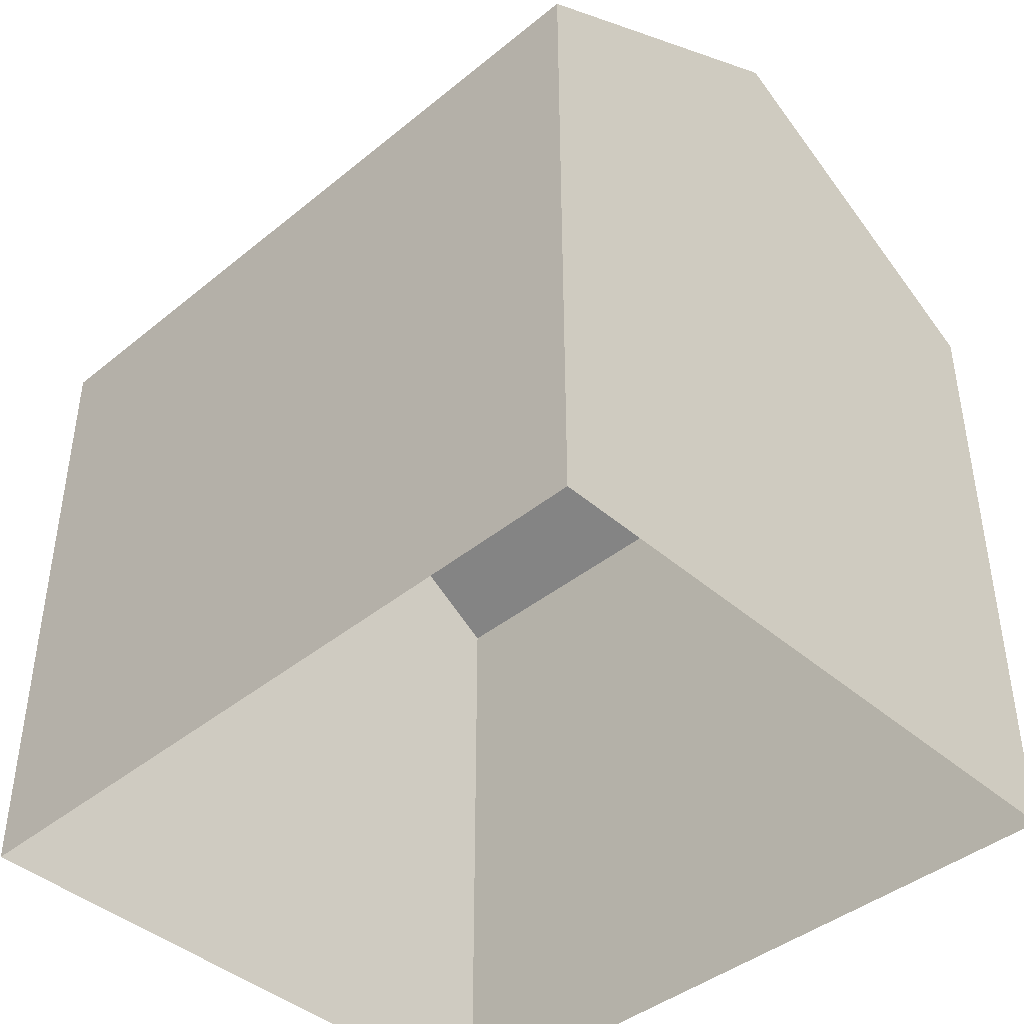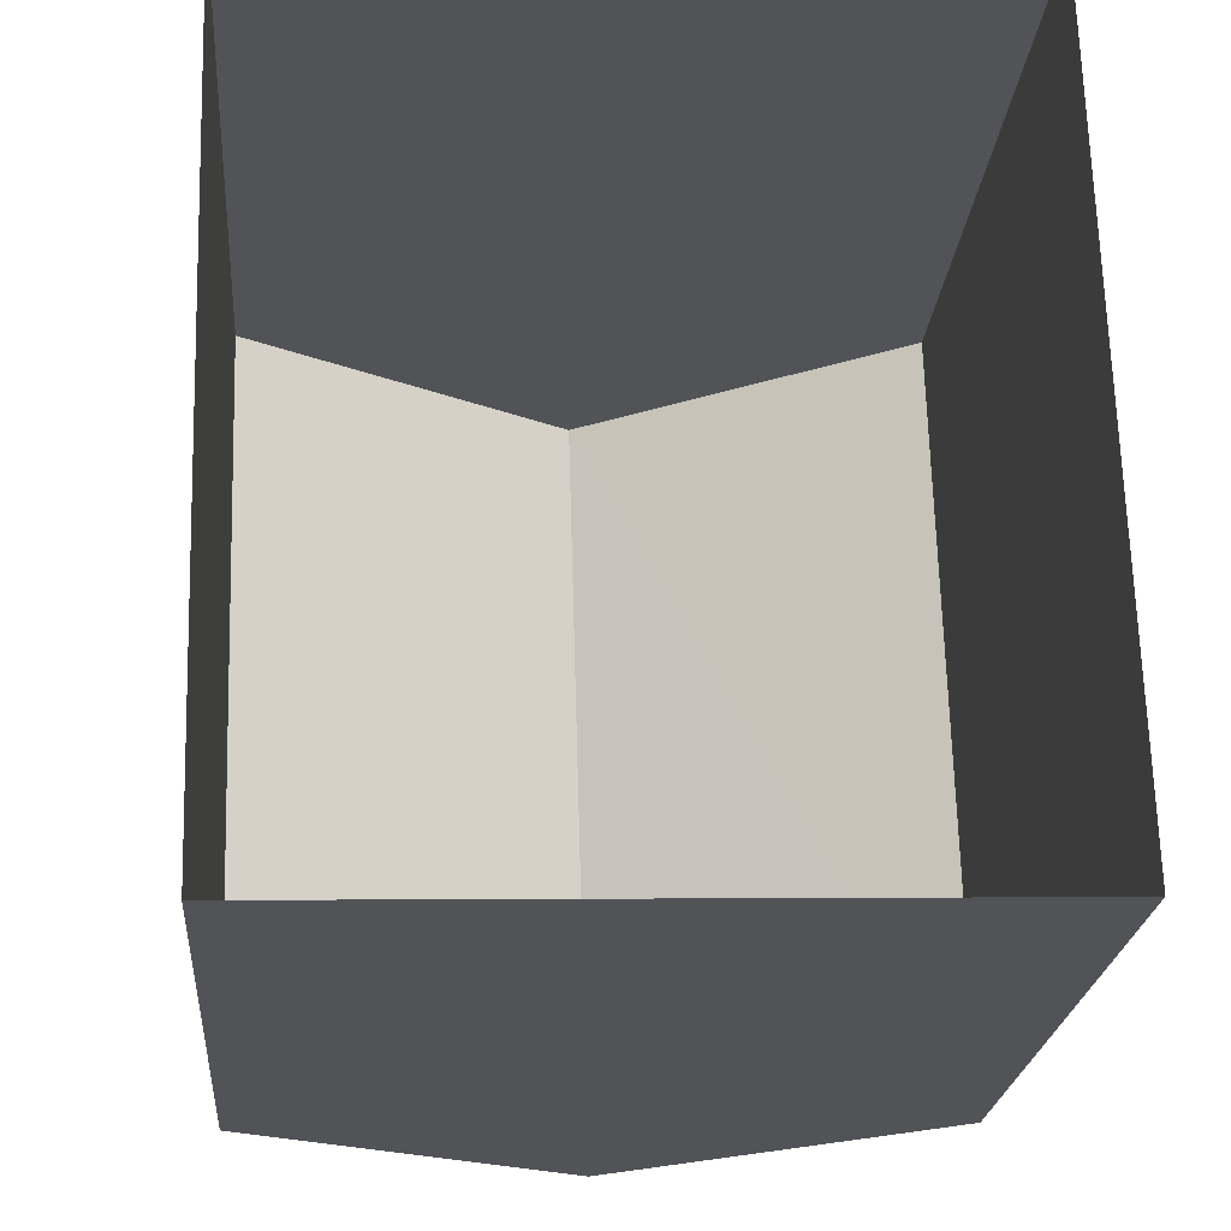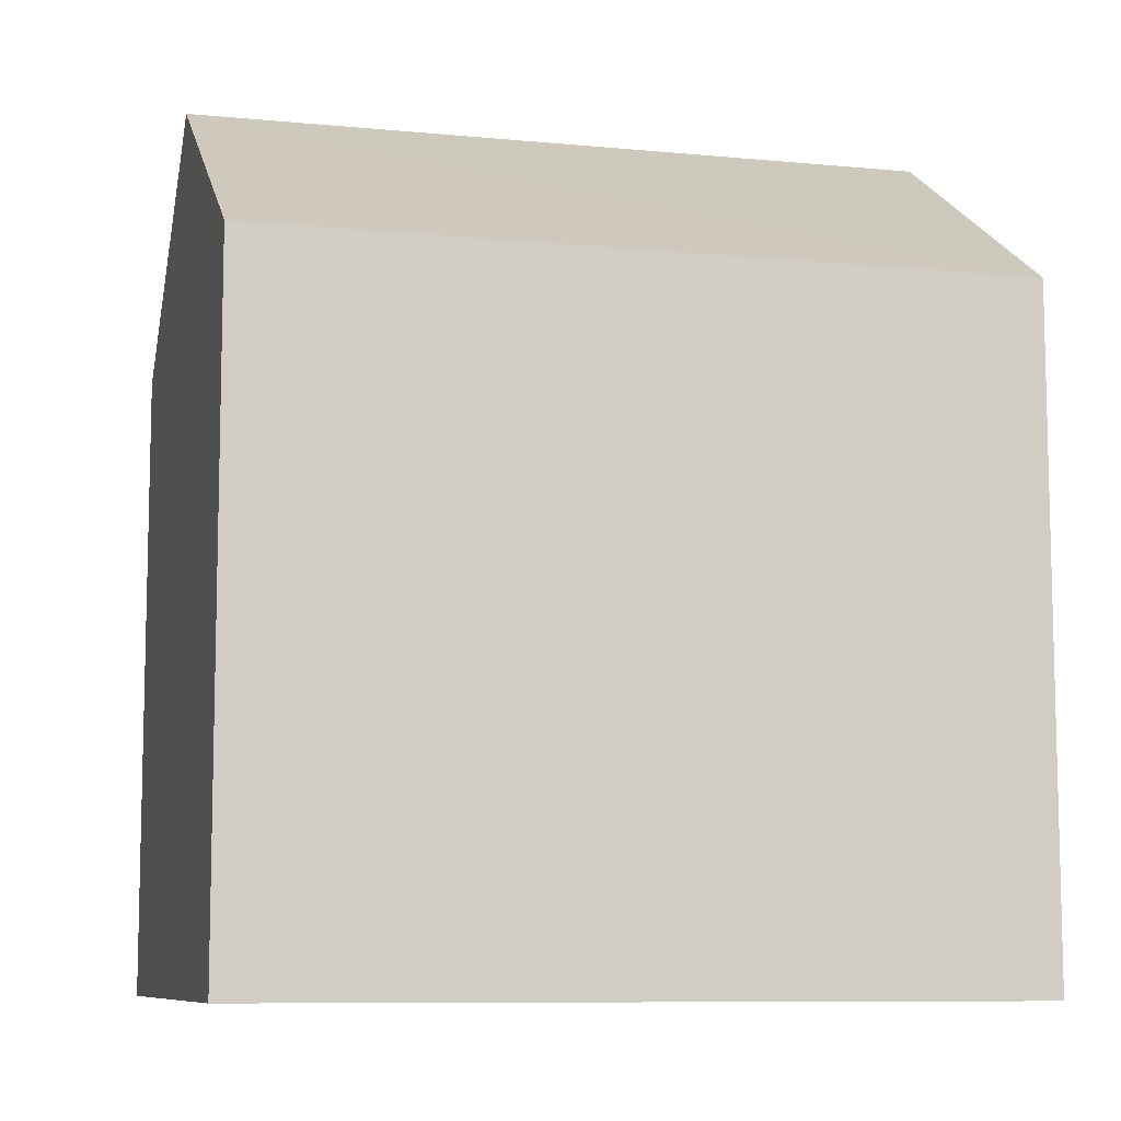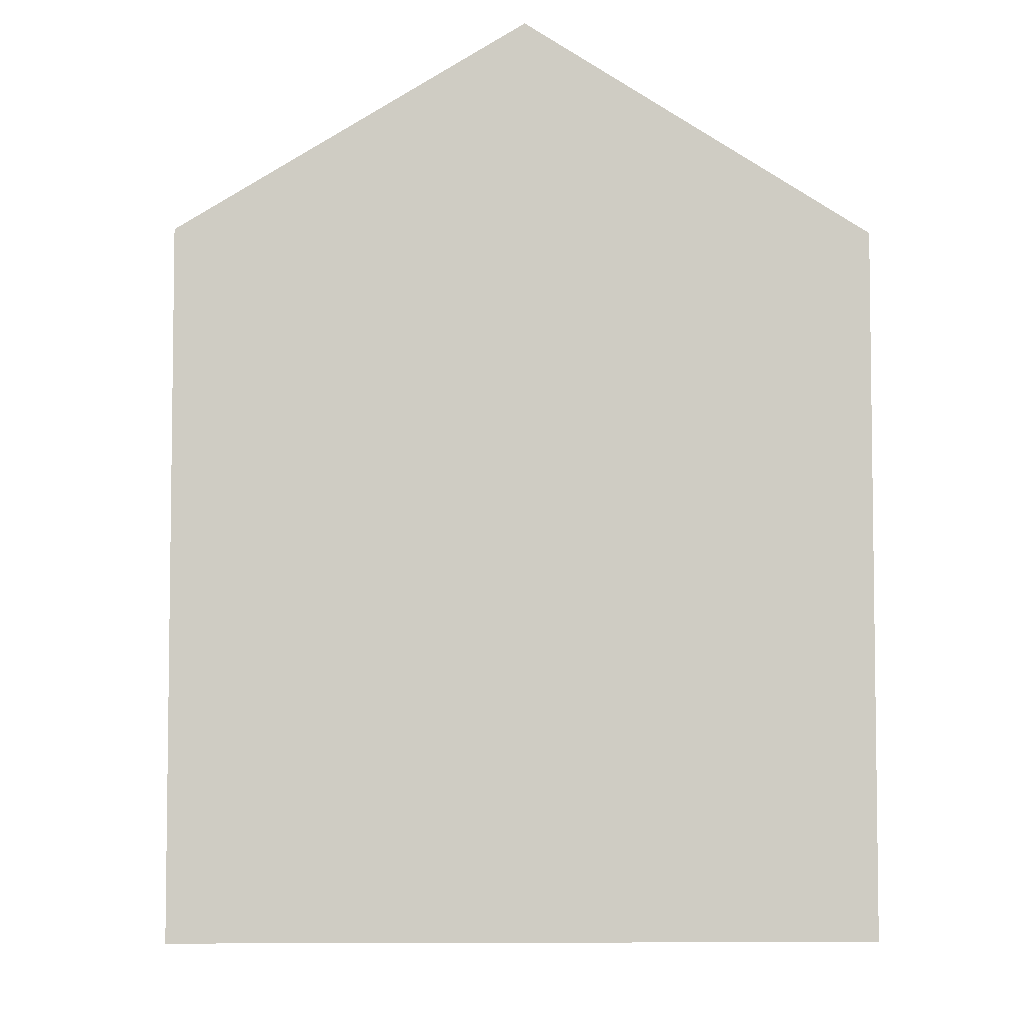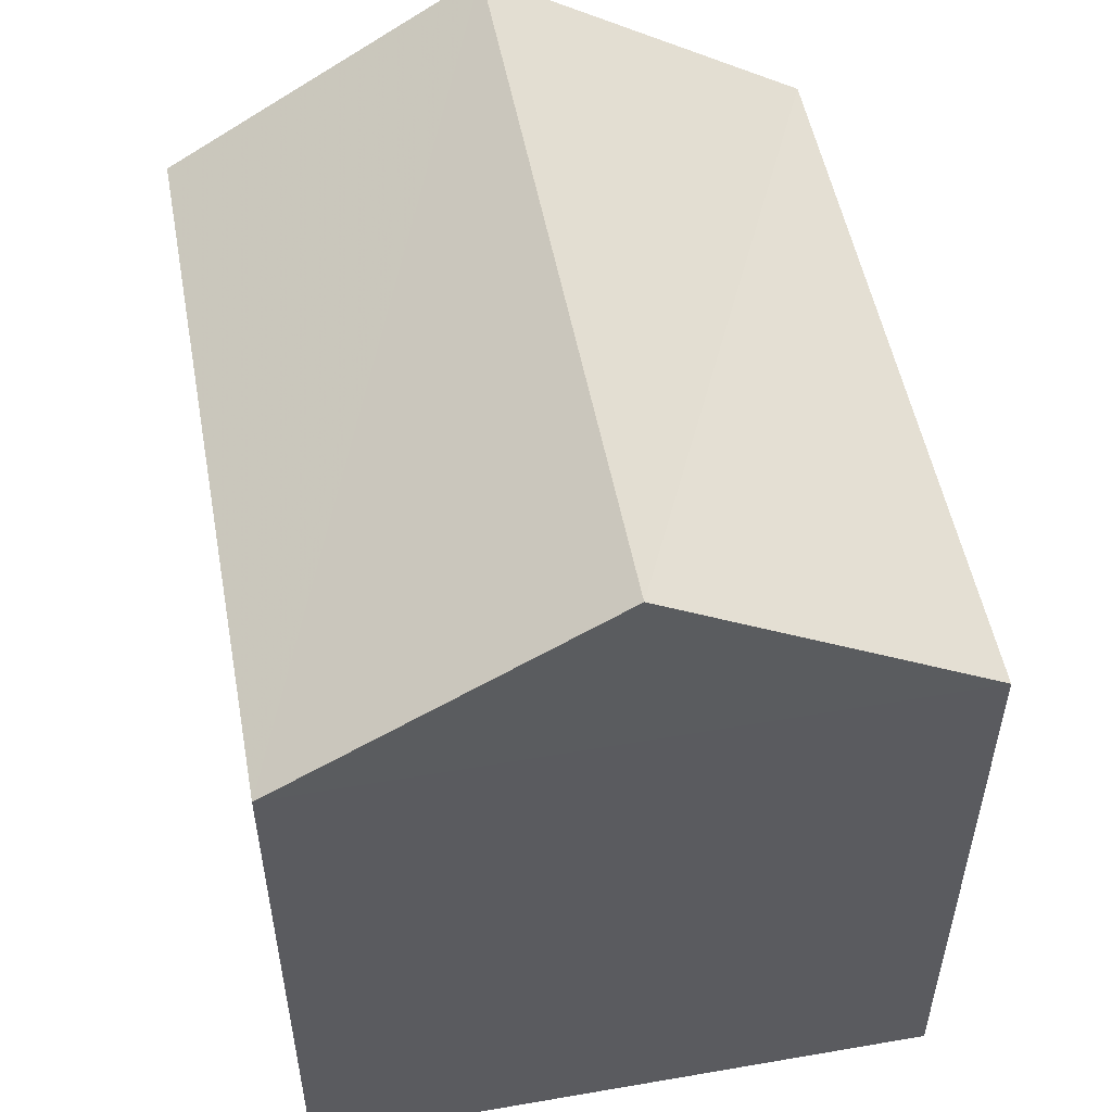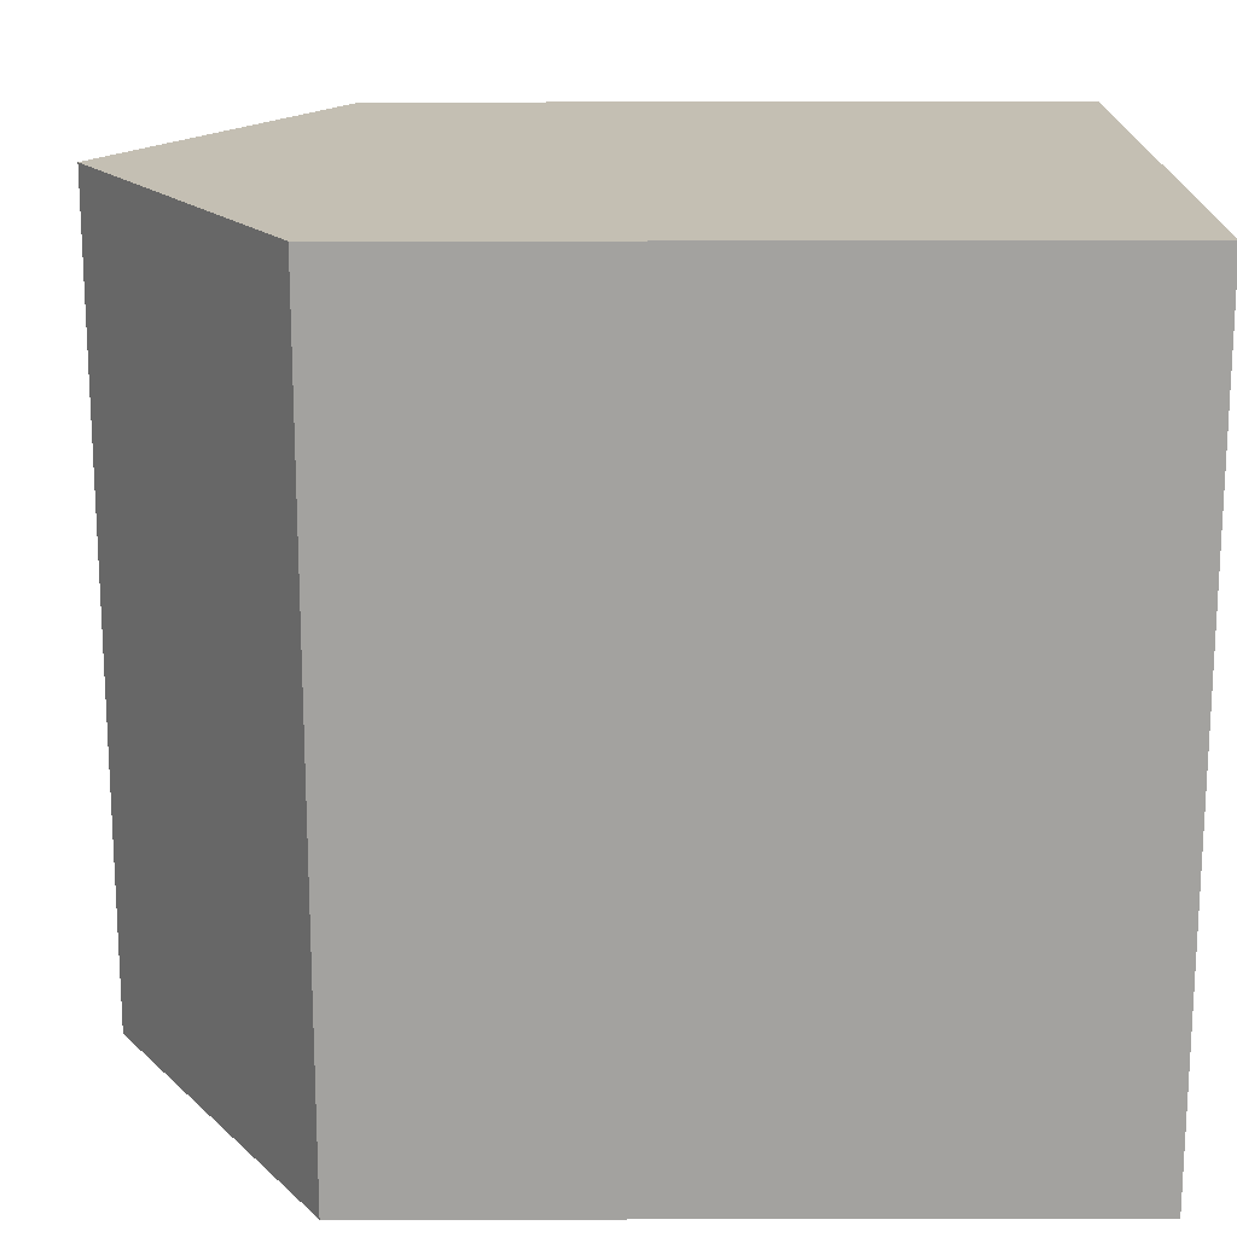
<metadata>
{"format":"obj","ext":"obj","renderer":"f3d","projection":"perspective","resolution":1024,"background":"white","views":[{"elev":-42.5,"azim":132.5,"up":"+Z"},{"elev":-22.5,"azim":175.3,"up":"+Y"},{"elev":-8.9,"azim":-106.0,"up":"+Z"},{"elev":-5.2,"azim":176.7,"up":"+Z"},{"elev":52.7,"azim":-12.3,"up":"+Z"},{"elev":16.0,"azim":89.8,"up":"+Y"}]}
</metadata>
<code>
v -3.725e+05 -1.035e+05 32.83
v -3.725e+05 -1.035e+05 32.83
v -3.725e+05 -1.035e+05 32.83
v -3.725e+05 -1.035e+05 32.83
v -3.725e+05 -1.035e+05 40.53
v -3.725e+05 -1.035e+05 38.74
v -3.725e+05 -1.035e+05 40.53
v -3.725e+05 -1.035e+05 38.74
v -3.725e+05 -1.035e+05 38.74
v -3.725e+05 -1.035e+05 38.74
f 1 2 3
f 4 1 3
f 5 6 7
f 5 8 6
f 7 9 5
f 7 10 9
f 9 2 1
f 9 10 2
f 8 4 3
f 6 8 3
f 3 2 6
f 6 10 7
f 6 2 10
f 1 4 9
f 9 8 5
f 9 4 8

</code>
